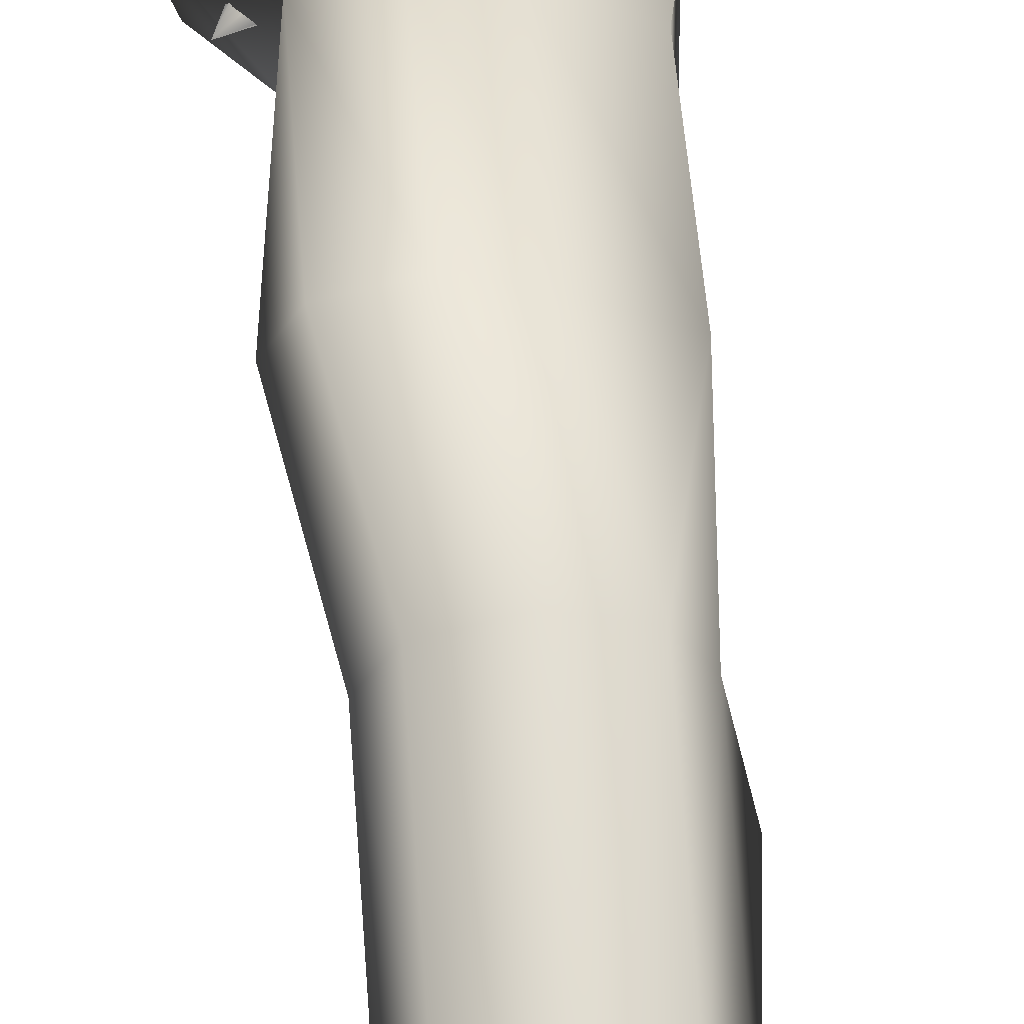
<metadata>
{"format":"obj","ext":"obj","renderer":"f3d","projection":"perspective","resolution":1024,"background":"white","views":[{"elev":51.2,"azim":-4.4,"up":"+Z"}]}
</metadata>
<code>
v  5.095 -6.674 -14.71
v  5.044 -6.674 -14.92
v  5.225 -6.674 -14.64
v  5.078 -6.674 -14.64
v  5.389 -6.674 -14.64
v  5.053 -6.674 -15.17
v  4.995 -6.674 -15.13
v  4.991 -6.674 -14.26
v  4.982 -6.674 -15.19
v  5.053 -6.38 -15.17
v  5.12 -6.193 -15.06
v  5.053 -6.006 -15.17
v  5.053 -3.913 -15.17
v  5.389 -3.913 -14.64
v  5.053 -6.674 -14.1
v  4.966 -6.674 -14.16
v  5.038 -6.423 -15.19
v  5.068 -6.193 -14.12
v  5.053 -3.913 -14.1
v  5.053 -6.151 -14.1
v  5.053 -6.236 -14.1
v  5.013 -5.769 -15.23
v  4.934 -3.913 -15.34
v  4.997 -5.691 -15.25
v  5.007 -5.87 -15.23
v  5.707 -1.151 -15.17
v  4.955 -6.674 -14.11
v  4.914 -6.674 -14.06
v  4.994 -6.479 -14.08
v  5.389 -1.151 -13.44
v  5.053 -1.151 -12.91
v  4.24 -3.913 -13.88
v  4.24 -5.252 -13.88
v  4.444 -5.259 -13.93
v  4.834 -5.516 -14.04
v  4.994 -5.908 -14.08
v  4.99 -5.806 -15.24
v  4.426 1.01 -16.44
v  5.013 1.01 -15.9
v  4.947 -5.671 -15.3
v  4.632 -5.516 -15.6
v  4.547 -5.502 -15.68
v  4.524 -5.516 -15.7
v  4.426 -5.683 -15.78
v  4.426 1.01 -15.35
v  4.426 -3.062 -14.95
v  4.895 -2.995 -15.39
v  4.498 -3.167 -15.01
v  4.895 -1.151 -15.39
v  4.24 -1.151 -12.68
v  5.604 1.611 -13.44
v  3.427 -3.913 -14.1
v  3.427 -5.34 -14.1
v  3.712 -5.154 -14.02
v  4.055 -5.141 -13.93
v  3.477 1.01 -16.23
v  4.312 -5.516 -15.77
v  4.055 -5.39 -15.72
v  3.595 -5.429 -15.62
v  3.477 -5.505 -15.59
v  5.013 4.729 -15.53
v  4.426 5.706 -15.97
v  4.426 4.671 -14.99
v  3.477 1.01 -15.56
v  3.477 -3.72 -15.09
v  3.427 -1.151 -13.98
v  3.427 -3.913 -15.17
v  3.477 -3.913 -15.18
v  5.267 1.611 -15.17
v  4.454 1.611 -14.2
v  3.427 -1.151 -12.91
v  4.612 1.611 -12.91
v  3.8 1.611 -12.68
v  3.091 -3.913 -14.64
v  3.091 -5.5 -14.64
v  3.343 -5.312 -14.23
v  3.477 -4.08 -15.18
v  3.477 -5.202 -15.18
v  3.477 6.251 -15.71
v  3.8 4.372 -14.2
v  3.515 5.574 -15.1
v  5.7 4.372 -15.75
v  3.477 5.737 -15.23
v  3.078 7.42 -16.49
v  3.477 5.594 -15.11
v  3.091 -1.151 -13.44
v  2.987 1.611 -13.98
v  2.987 1.611 -12.91
v  4.612 4.372 -12.91
v  3.8 4.372 -12.68
v  5.604 4.372 -13.44
v  3.427 -5.234 -15.17
v  3.406 -5.227 -15.14
v  3.135 -5.428 -14.71
v  3.582 7.817 -16.38
v  3.714 7.501 -16.34
v  4.055 7.299 -16.24
v  4.478 7.324 -16.14
v  4.735 7.501 -16.08
v  6.294 9.953 -15.75
v  4.984 8.178 -16.03
v  4.747 8.734 -16.11
v  2.987 4.372 -13.98
v  2.266 7.42 -16.27
v  2.651 1.611 -13.44
v  2.987 4.372 -12.91
v  5.207 7.628 -14.1
v  6.631 9.953 -15.22
v  3.078 7.437 -16.39
v  3.492 7.76 -16.3
v  3.526 7.779 -16.35
v  3.558 7.501 -16.29
v  4.055 8.178 -16.62
v  4.055 7.501 -16.44
v  3.481 8.178 -16.44
v  3.768 7.005 -15.87
v  4.055 7.005 -15.96
v  4.342 7.005 -15.87
v  4.553 7.501 -16.29
v  4.553 7.005 -15.63
v  4.917 7.501 -15.87
v  5.05 8.178 -15.96
v  4.63 8.178 -16.44
v  4.917 8.856 -15.87
v  4.787 8.773 -16.05
v  4.817 8.848 -15.99
v  4.834 8.856 -15.97
v  4.553 8.856 -16.29
v  1.927 7.133 -14.9
v  2.382 7.42 -16.2
v  3.378 4.372 -13.44
v  3.077 7.133 -14.14
v  2.264 7.133 -14.36
v  3.481 7.764 -16.29
v  3.394 7.501 -16.1
v  3.295 7.501 -15.99
v  3.252 7.501 -15.94
v  3.194 7.501 -15.87
v  3.061 8.178 -15.96
v  4.055 8.856 -16.44
v  3.558 8.856 -16.29
v  4.055 6.824 -15.3
v  3.558 7.005 -15.63
v  3.432 7.46 -16.09
v  3.306 7.349 -15.8
v  4.63 7.005 -15.3
v  4.948 7.387 -15.33
v  4.994 7.501 -15.54
v  4.989 7.463 -15.42
v  5.015 7.482 -15.38
v  4.973 7.41 -15.3
v  5.101 8.178 -15.74
v  4.96 7.562 -15.75
v  4.899 8.88 -15.86
v  4.931 8.856 -15.81
v  6.178 9.953 -15.68
v  4.978 8.862 -15.58
v  3.256 7.417 -15.83
v  3.264 7.304 -15.45
v  3.477 7.534 -15.59
v  3.477 7.497 -15.47
v  4.242 8.242 -15.68
v  4.296 8.242 -15.53
v  4.296 8.242 -15.53
v  4.342 9.352 -15.87
v  4.553 9.352 -15.63
v  2.091 7.133 -14.9
v  3.077 7.133 -14.25
v  2.38 7.133 -14.44
v  4.508 7.628 -14.27
v  4.229 7.501 -14.21
v  4.055 7.452 -14.21
v  3.571 7.469 -14.34
v  3.557 7.475 -14.35
v  6.467 9.953 -15.22
v  2.498 7.42 -16.12
v  3.077 7.133 -15.44
v  3.356 7.671 -16.12
v  3.194 8.856 -15.87
v  3.234 7.446 -15.84
v  3.061 7.501 -15.3
v  2.907 8.178 -15.3
v  4.055 9.352 -15.96
v  3.768 9.352 -15.87
v  3.481 7.005 -15.3
v  3.322 7.192 -15.3
v  3.077 7.133 -15.22
v  3.345 7.18 -15.25
v  3.078 7.437 -16.17
v  3.477 7.202 -15.27
v  3.477 7.312 -15.61
v  4.426 7.504 -15.8
v  4.852 7.439 -15.41
v  4.858 8.937 -15.83
v  5.013 7.304 -15.27
v  5.013 7.462 -15.26
v  5.01 7.465 -15.26
v  4.426 8.242 -15.72
v  5.013 8.242 -15.18
v  5.013 7.491 -15.26
v  5.004 7.494 -15.26
v  4.991 7.497 -15.27
v  4.891 7.459 -15.37
v  5.05 7.501 -15.3
v  4.553 7.005 -14.97
v  5.045 7.501 -15.28
v  5.043 7.501 -15.27
v  4.928 7.41 -15.11
v  4.865 7.381 -14.94
v  4.915 7.404 -15.07
v  4.888 7.395 -15
v  4.91 7.422 -14.99
v  4.885 7.407 -14.94
v  4.86 7.385 -14.91
v  4.831 7.367 -14.85
v  4.917 7.501 -14.73
v  4.952 7.501 -14.88
v  5.946 7.628 -15.52
v  5.83 7.628 -15.45
v  4.426 6.511 -14.81
v  2.482 4.946 -13.92
v  3.477 6.769 -14.99
v  3.477 7.049 -15.16
v  3.344 7.182 -15.25
v  5.204 8.178 -15.3
v  6.062 9.953 -15.6
v  4.952 8.905 -15.54
v  5.05 8.856 -15.3
v  4.63 9.352 -15.3
v  3.26 7.307 -15.45
v  3.477 7.511 -15.46
v  3.477 7.19 -15.02
v  3.477 7.179 -15
v  3.477 7.174 -14.95
v  3.477 7.21 -15.06
v  3.477 8.242 -14.85
v  3.477 8.242 -15.52
v  3.477 7.562 -15.58
v  3.477 7.205 -15.26
v  3.477 7.091 -15.01
v  4.176 8.242 -15.67
v  4.339 8.242 -15.54
v  4.242 8.242 -15.52
v  3.935 8.242 -15.29
v  4.251 8.242 -15.36
v  4.25 8.242 -15.5
v  3.706 8.242 -15.4
v  4.055 9.533 -15.3
v  2.256 7.133 -14.9
v  3.543 7.465 -14.38
v  3.077 7.133 -14.36
v  2.496 7.133 -14.52
v  4.974 8.664 -14.79
v  4.987 8.5 -14.68
v  4.928 8.178 -14.5
v  4.572 7.668 -14.28
v  4.553 7.501 -14.31
v  3.773 7.628 -14.44
v  4.055 7.501 -14.16
v  4.63 8.178 -14.16
v  4.055 8.178 -13.98
v  4.342 7.005 -14.73
v  4.055 7.005 -14.64
v  3.627 7.339 -14.45
v  3.689 7.271 -14.5
v  3.733 7.215 -14.54
v  3.813 7.165 -14.56
v  3.703 7.158 -14.6
v  3.768 7.005 -14.73
v  3.558 7.501 -14.31
v  3.194 7.501 -14.73
v  3.441 7.164 -14.89
v  3.532 7.17 -14.78
v  3.6 7.168 -14.71
v  3.606 7.165 -14.7
v  3.677 7.161 -14.63
v  3.679 7.16 -14.63
v  6.303 9.953 -15.22
v  3.558 9.352 -15.63
v  3.061 8.856 -15.3
v  3.061 8.178 -14.64
v  3.558 7.005 -14.97
v  3.435 7.165 -14.92
v  3.414 7.169 -14.99
v  3.382 7.191 -15.05
v  2.728 7.133 -15.13
v  3.077 7.133 -15.01
v  3.477 7.014 -14.97
v  4.426 6.581 -14.8
v  5.68 7.628 -15.37
v  5.047 7.508 -15.28
v  4.73 8.242 -15.18
v  4.426 8.242 -14.64
v  4.426 8.226 -14.64
v  4.52 8.053 -14.75
v  4.426 7.291 -14.73
v  4.426 7.287 -14.73
v  4.563 7.341 -14.86
v  4.536 7.323 -14.83
v  4.651 7.371 -14.93
v  4.838 7.395 -15.1
v  4.605 7.337 -14.9
v  4.681 7.36 -14.96
v  4.79 7.384 -15.06
v  5.043 7.501 -15.27
v  5.113 8.178 -14.91
v  5.05 8.178 -14.64
v  6.3 7.628 -15.22
v  5.974 7.628 -15.22
v  6.138 7.628 -15.22
v  4.273 7.273 -14.77
v  5.014 8.579 -14.88
v  4.338 7.859 -14.7
v  2.844 7.133 -15.05
v  4.917 8.856 -14.73
v  4.965 8.723 -14.81
v  4.553 9.352 -14.97
v  3.405 7.176 -15.01
v  3.563 7.186 -14.93
v  3.939 7.238 -14.85
v  4.084 7.261 -14.81
v  4.125 7.254 -14.8
v  4.247 7.277 -14.77
v  3.706 8.242 -14.96
v  3.935 8.242 -15.07
v  4.164 8.242 -15.18
v  4.447 8.242 -15.18
v  3.657 7.133 -14.52
v  3.077 7.133 -14.47
v  2.612 7.133 -14.59
v  4.553 8.856 -14.31
v  4.055 8.856 -14.16
v  3.481 8.178 -14.16
v  3.541 7.133 -14.59
v  3.309 7.133 -14.75
v  3.241 7.133 -14.9
v  3.425 7.133 -14.67
v  2.612 7.133 -15.2
v  2.42 7.133 -14.9
v  3.481 9.352 -15.3
v  3.194 8.856 -14.73
v  3.193 7.133 -14.98
v  2.961 7.133 -14.98
v  4.339 8.242 -14.82
v  4.342 9.352 -14.73
v  4.251 8.242 -15
v  3.077 7.133 -14.58
v  2.728 7.133 -14.67
v  4.055 9.352 -14.64
v  3.558 8.856 -14.31
v  3.193 7.133 -14.82
v  3.077 7.133 -14.68
v  3.558 9.352 -14.97
v  3.077 7.133 -14.9
v  2.584 7.133 -14.9
v  2.748 7.133 -14.9
v  2.912 7.133 -14.9
v  2.844 7.133 -14.75
v  3.768 9.352 -14.73
v  3.077 7.133 -14.79
v  2.961 7.133 -14.82
v  4.055 -5.516 -15.85
v  3.558 -5.516 -15.69
v  4.055 -6.193 -16.02
v  3.481 -6.193 -15.85
v  3.194 -5.516 -15.28
v  4.553 -5.516 -15.69
v  4.63 -6.193 -15.85
v  4.055 -6.871 -15.85
v  3.558 -6.871 -15.69
v  3.061 -6.193 -15.36
v  3.061 -5.516 -14.71
v  5.05 -6.193 -15.36
v  4.553 -6.871 -15.69
v  4.055 -7.367 -15.36
v  3.768 -7.367 -15.28
v  3.194 -6.871 -15.28
v  2.907 -6.193 -14.71
v  3.194 -5.516 -14.14
v  4.917 -6.871 -15.28
v  4.342 -7.367 -15.28
v  4.055 -7.548 -14.71
v  3.558 -7.367 -15.04
v  3.061 -6.871 -14.71
v  3.061 -6.193 -14.05
v  3.558 -5.516 -13.72
v  5.05 -6.871 -14.71
v  4.553 -7.367 -15.04
v  3.481 -7.367 -14.71
v  3.194 -6.871 -14.14
v  3.481 -6.193 -13.57
v  4.055 -5.516 -13.57
v  4.917 -6.871 -14.14
v  4.63 -7.367 -14.71
v  3.558 -7.367 -14.38
v  3.558 -6.871 -13.72
v  4.055 -6.193 -13.39
v  4.553 -5.516 -13.72
v  4.63 -6.193 -13.57
v  4.553 -6.871 -13.72
v  5.05 -6.193 -14.05
v  4.553 -7.367 -14.38
v  3.768 -7.367 -14.14
v  4.055 -6.871 -13.57
v  4.342 -7.367 -14.14
v  4.055 -7.367 -14.05
v  4.055 -4.838 -14.71
v  4.055 -5.02 -15.36
v  3.768 -5.02 -15.28
v  3.558 -5.02 -15.04
v  4.342 -5.02 -15.28
v  3.481 -5.02 -14.71
v  4.553 -5.02 -15.04
v  3.558 -5.02 -14.38
v  4.63 -5.02 -14.71
v  4.917 -5.516 -15.28
v  3.768 -5.02 -14.14
v  4.553 -5.02 -14.38
v  5.05 -5.516 -14.71
v  4.055 -5.02 -14.05
v  4.342 -5.02 -14.14
v  4.917 -5.516 -14.14
v  5.204 -6.193 -14.71
o Cylinder001
g Cylinder001
f 1 2 3 4
f 5 3 2 6
f 7 6 2
f 4 3 8
f 9 6 7
f 5 6 10 11
f 11 12 13 5
f 5 13 14
f 3 5 15 16
f 8 3 16
f 6 9 17
f 15 5 14 18
f 14 19 20 18
f 15 18 21
f 6 17 10
f 22 23 13 12
f 24 22 12 25
f 14 13 26
f 27 16 15 28
f 29 28 15 21
f 19 14 30 31
f 19 32 33 34
f 19 34 35 36
f 20 19 36
f 37 24 25
f 38 39 22 24
f 24 37 40 41
f 38 24 41 42
f 38 42 43 44
f 39 45 46 47
f 46 48 47
f 39 47 23 22
f 47 49 13 23
f 14 26 30
f 13 49 26
f 32 19 31 50
f 31 30 51
f 32 52 53 54
f 32 54 55 33
f 56 38 44 57
f 56 57 58 59
f 56 59 60
f 61 39 38 62
f 45 39 61 63
f 46 45 64 65
f 66 48 46 65
f 67 66 65 68
f 48 66 49 47
f 30 26 69
f 26 49 70
f 32 50 71 52
f 50 31 72 73
f 31 51 72
f 30 69 51
f 52 74 75 76
f 53 52 76
f 68 65 64 77
f 78 77 64 56
f 78 56 60
f 62 38 56 79
f 80 81 63 82
f 82 63 61 62
f 79 83 84 62
f 82 62 84
f 64 45 63 81
f 85 64 81
f 77 67 68
f 74 86 66 67
f 49 66 87
f 26 70 69
f 49 87 70
f 52 71 86 74
f 71 50 73 88
f 72 89 90 73
f 51 91 89 72
f 51 69 82
f 74 67 92 93
f 74 93 94 75
f 92 67 77 78
f 64 85 83 56
f 79 56 83
f 84 95 96 82
f 82 96 97 98
f 82 98 99 100
f 101 102 100 99
f 69 80 82
f 80 103 104 85
f 104 84 83 85
f 80 85 81
f 86 105 87 66
f 69 70 80
f 70 87 103
f 86 71 88 105
f 73 90 106 88
f 90 89 107
f 51 82 91
f 89 91 108
f 91 82 100
f 84 109 110 111
f 95 84 111
f 112 111 95 96
f 113 114 96 95
f 113 95 111 115
f 102 101 99 96
f 99 98 97 96
f 95 102 96
f 116 112 96 117
f 97 117 96
f 96 114 97
f 98 118 117 97
f 97 114 119 98
f 120 118 98 121
f 99 121 98
f 98 119 99
f 101 122 121 99
f 99 119 123 101
f 124 122 101 125
f 101 102 125
f 124 125 126 127
f 128 127 126 102
f 126 125 102
f 123 128 102 101
f 100 102 125
f 70 103 80
f 103 129 104
f 84 104 130
f 87 105 131
f 87 131 103
f 105 88 106
f 106 90 132 133
f 90 107 132
f 89 108 107
f 91 100 108
f 95 111 110 125
f 102 95 125
f 84 130 109
f 110 109 134
f 135 136 134 112
f 112 134 110 111
f 115 111 110 134
f 134 136 137 115
f 115 137 138 139
f 140 113 115 141
f 123 119 114 113
f 142 116 117
f 112 116 143 144
f 143 145 144
f 112 144 135
f 142 117 118
f 146 120 121 147
f 121 148 149 147
f 149 150 147
f 151 146 147
f 142 118 120
f 121 122 152 153
f 148 121 153
f 154 124 127
f 122 124 155 152
f 125 126 156 100
f 125 110 134 126
f 156 126 127 154
f 156 154 157
f 126 134 136 157
f 136 158 159 160
f 159 161 160
f 136 160 162 157
f 163 164 157 162
f 126 157 154 127
f 123 113 140 128
f 165 166 154 128
f 127 128 154
f 103 131 129
f 104 129 167
f 104 167 130
f 105 106 131
f 131 106 133
f 132 168 169 133
f 107 170 171 132
f 132 171 172 173
f 132 173 174
f 107 108 175
f 100 156 175 108
f 109 130 176
f 109 177 159 158
f 109 158 136 134
f 178 135 136 137
f 136 135 144 158
f 145 158 144
f 141 115 139 179
f 158 180 137 136
f 180 138 137
f 138 181 182 139
f 183 140 141 184
f 142 143 116
f 143 185 186 145
f 187 188 186 189
f 189 186 145 144
f 144 145 186 190
f 186 188 190
f 144 190 191 192
f 153 144 192 149
f 192 193 149
f 153 149 148
f 135 178 189 144
f 178 135 144 155
f 144 153 152 155
f 194 178 155
f 195 147 151 196
f 197 196 151
f 198 199 200 201
f 198 201 202 203
f 202 197 151 203
f 151 147 203
f 198 203 193 192
f 204 151 147 150
f 150 149 148 204
f 205 146 151 197
f 197 206 207 208
f 205 197 208 209
f 210 211 209 208
f 209 212 213 214
f 205 209 214 215
f 216 205 215 217
f 142 120 146
f 148 149 218 153
f 219 218 149 150
f 149 193 203 150
f 219 150 147 195
f 219 195 220 221
f 222 223 224 221
f 224 187 221
f 220 222 221
f 150 203 147
f 204 148 153 152
f 225 204 152
f 226 194 155 152
f 226 152 153 218
f 155 124 154 227
f 154 157 227
f 155 227 194
f 228 225 152 155
f 226 156 157 227
f 228 155 194 157
f 194 227 157
f 157 154 166 228
f 229 228 166
f 158 159 230 180
f 159 158 145 186
f 230 159 186 181
f 180 230 181 138
f 230 231 161 159
f 232 233 234 235
f 234 236 237 231
f 237 238 231
f 235 234 231 239
f 161 160 191 239
f 191 190 239
f 231 161 239
f 240 235 239 223
f 238 160 161 231
f 192 191 160 198
f 162 198 160
f 241 162 160 238
f 242 198 162 163
f 243 163 162 241
f 244 245 242 164
f 242 163 164
f 244 164 246 243
f 244 243 247
f 243 246 164 163
f 164 246 227 157
f 128 140 183 165
f 248 166 165
f 131 133 129
f 133 169 167 129
f 130 167 249
f 168 132 174 250
f 168 251 252 169
f 107 175 253 254
f 107 254 255 256
f 107 256 170
f 170 171 257 256
f 258 174 173 172
f 258 172 171 170
f 259 171 170 260
f 170 256 260
f 261 259 260
f 262 257 171 263
f 172 263 171
f 171 259 172
f 173 264 265 263
f 265 266 267 263
f 267 268 269 263
f 173 263 172
f 270 173 172 259
f 173 174 250 264
f 271 272 273 274
f 273 275 274
f 271 274 276 250
f 276 277 268 250
f 268 264 250
f 174 173 270 250
f 271 250 270
f 156 226 278 175
f 109 176 177
f 130 249 176
f 159 177 230
f 227 246 243 241
f 238 231 230 137
f 230 180 137
f 241 238 137 227
f 227 137 178 194
f 189 178 137 177
f 177 137 180 230
f 184 141 179 279
f 179 139 182 280
f 182 181 271 281
f 248 183 184
f 142 185 143
f 282 272 283 284
f 284 285 240
f 282 284 240 185
f 185 240 223 188
f 223 224 188
f 186 185 188
f 189 286 187
f 188 187 224
f 181 186 188 224
f 224 223 240 285
f 181 224 285 283
f 284 283 285
f 181 283 272 271
f 239 190 188 224
f 204 206 197 151
f 221 287 285 288
f 285 240 288
f 221 288 289 290
f 196 197 206 289
f 290 289 206 291
f 289 220 195 196
f 292 199 198 242
f 199 293 294 295
f 295 296 297 298
f 297 299 298
f 295 298 300 301
f 300 302 303 301
f 303 304 301
f 199 295 301 200
f 305 201 200 208
f 200 301 208
f 305 208 207
f 291 202 201 305
f 197 202 291 206
f 216 217 306 307
f 262 205 216 257
f 142 146 205
f 206 291 305 207
f 308 290 305 207
f 308 207 208
f 217 215 214 213
f 217 213 212 207
f 212 209 211 207
f 207 211 210 208
f 210 308 208
f 301 304 210 208
f 211 308 210
f 304 303 211 210
f 209 308 211
f 303 302 209 211
f 309 308 209 212
f 209 302 300 212
f 213 309 212
f 300 298 213 212
f 214 310 309 213
f 298 299 214 213
f 215 310 214
f 215 214 299 297
f 267 215 297 277
f 297 311 277
f 267 277 268
f 310 215 217 278
f 278 217 306 312
f 296 295 312 217
f 312 306 217
f 296 217 215 267
f 313 296 267 266
f 218 219 309 310
f 219 221 290
f 222 220 289 288
f 222 288 240 223
f 223 239 224
f 187 314 221
f 217 207 305 225
f 291 206 204 225
f 305 291 225
f 217 225 306
f 226 218 310 278
f 226 227 194
f 315 254 253 316
f 312 306 225 316
f 315 316 225 228
f 248 229 166
f 317 315 228 229
f 285 235 240
f 318 232 235 285
f 284 233 232 318
f 283 319 234 233
f 283 233 284
f 293 236 234 313
f 234 319 320 321
f 320 322 321
f 323 311 297 313
f 297 296 313
f 321 323 313 234
f 293 313 294
f 247 237 236 324
f 237 241 238
f 247 243 241 237
f 244 247 324 325
f 326 245 244
f 327 292 242 245
f 248 165 183
f 169 252 249 167
f 174 258 250
f 168 250 264 265
f 168 265 328
f 168 328 251
f 251 329 330 252
f 253 175 278 316
f 307 306 312 253
f 312 316 253
f 254 307 253
f 258 170 256 254
f 256 255 254
f 253 258 254
f 255 307 254
f 331 260 255 315
f 254 315 255
f 216 307 255 257
f 256 257 255
f 255 260 256
f 332 261 260 331
f 333 270 259 261
f 142 262 263
f 250 258 265 264
f 268 267 266 264
f 264 266 265
f 266 328 265
f 316 312 295 294
f 258 316 294 266
f 294 313 266
f 258 266 265
f 328 266 267
f 328 267 268 277
f 328 277 334
f 272 282 269 275
f 269 268 277 275
f 277 276 274 275
f 272 275 273
f 142 263 269
f 281 271 270 333
f 319 283 272 320
f 273 320 272
f 335 273 272 283
f 335 283 336
f 275 322 320 273
f 273 335 337 275
f 321 322 275 274
f 275 337 274
f 276 323 321 274
f 274 337 334 276
f 277 311 323 276
f 276 334 277
f 177 176 338
f 176 249 339
f 177 338 189
f 248 184 279
f 279 179 280 340
f 182 281 341 280
f 142 282 185
f 284 342 336 283
f 318 342 284
f 285 287 342 318
f 189 338 286
f 187 286 314
f 305 290 291
f 221 343 287
f 292 344 293 199
f 142 205 262
f 309 290 308
f 316 278 312
f 309 219 290
f 221 314 343
f 316 258 253
f 248 317 229
f 345 331 315 317
f 324 236 293 344
f 325 324 344 346
f 326 244 325
f 326 327 245
f 327 346 344 292
f 252 330 339 249
f 251 328 334 329
f 329 347 348 330
f 349 332 331 345
f 333 261 332 350
f 142 269 282
f 281 333 350 341
f 335 336 351
f 347 337 335 352
f 329 334 337 347
f 176 339 338
f 248 279 340
f 280 341 353 340
f 354 336 342
f 354 342 287
f 338 339 355 286
f 286 355 356 314
f 354 287 343
f 314 356 357 343
f 248 345 317
f 326 325 346
f 326 346 327
f 330 348 355 339
f 347 352 358 348
f 248 349 345
f 350 332 349 359
f 341 350 359 353
f 352 335 351 360
f 354 351 336
f 248 340 353
f 348 358 356 355
f 354 343 357
f 358 361 357 356
f 352 360 361 358
f 248 359 349
f 248 353 359
f 354 360 351
f 354 357 361
f 354 361 360
f 58 362 363 59
f 57 362 58
f 362 364 365 363
f 366 93 92 60
f 92 78 60
f 363 366 60 59
f 367 368 364 44
f 364 362 57 44
f 367 44 43
f 369 370 365 364
f 363 365 371 366
f 93 366 372 94
f 42 367 43
f 368 367 41 373
f 40 373 41
f 368 374 369 364
f 375 376 370 369
f 370 377 371 365
f 366 371 378 372
f 379 76 75 372
f 94 372 75
f 41 367 42
f 373 40 37 25
f 373 25 12 11
f 373 380 374 368
f 374 381 375 369
f 382 376 375
f 376 383 377 370
f 377 384 378 371
f 378 385 379 372
f 379 386 54 53
f 76 379 53
f 373 11 10 17
f 380 373 17 9
f 387 380 9 7
f 387 7 2 1
f 380 388 381 374
f 382 375 381
f 382 383 376
f 383 389 384 377
f 378 384 390 385
f 385 391 386 379
f 386 392 55 54
f 393 387 1 4
f 393 4 8 16
f 27 393 16
f 387 394 388 380
f 382 381 388
f 382 389 383
f 384 389 395 390
f 385 390 396 391
f 391 397 392 386
f 392 398 34 33
f 55 392 33
f 399 400 393 28
f 393 27 28
f 399 28 29 401
f 402 394 387 393
f 382 388 394
f 382 395 389
f 390 395 403 396
f 391 396 404 397
f 392 397 399 398
f 34 398 35
f 399 401 36 398
f 35 398 36
f 404 400 399 397
f 405 402 393 400
f 21 18 401 29
f 382 394 402
f 382 403 395
f 396 403 406 404
f 20 36 401 18
f 406 405 400 404
f 382 402 405
f 382 406 403
f 382 405 406
f 407 408 409
f 407 409 410
f 407 411 408
f 59 409 408 58
f 407 410 412
f 409 59 60 78
f 78 92 93 409
f 409 93 410
f 407 413 411
f 42 43 57 58
f 42 58 408 411
f 407 412 414
f 412 410 93 94
f 407 415 413
f 411 413 416 41
f 42 411 41
f 57 43 44
f 407 414 417
f 94 75 76 414
f 412 94 414
f 407 418 415
f 419 416 413 415
f 41 416 40
f 407 417 420
f 53 54 417 76
f 414 76 417
f 407 421 418
f 418 422 419 415
f 419 423 11 25
f 11 12 25
f 419 25 37 40
f 419 40 416
f 407 420 421
f 420 417 54 55
f 418 421 34 422
f 35 422 34
f 36 20 18 423
f 36 423 419 422
f 423 1 2 7
f 7 9 17 423
f 423 17 10 11
f 33 34 421 55
f 420 55 421
f 36 422 35
f 29 27 16 8
f 4 1 423 8
f 29 8 423 18
f 29 18 21
f 27 29 28

</code>
